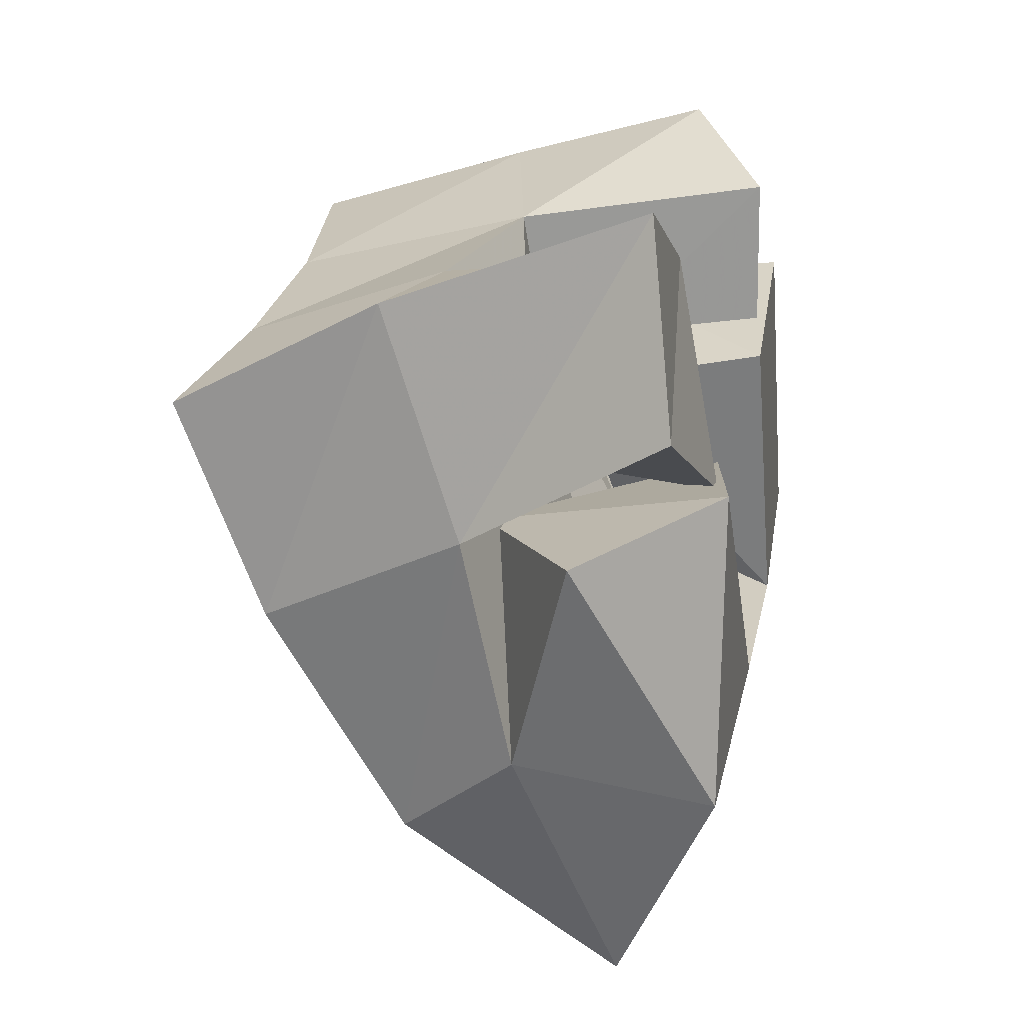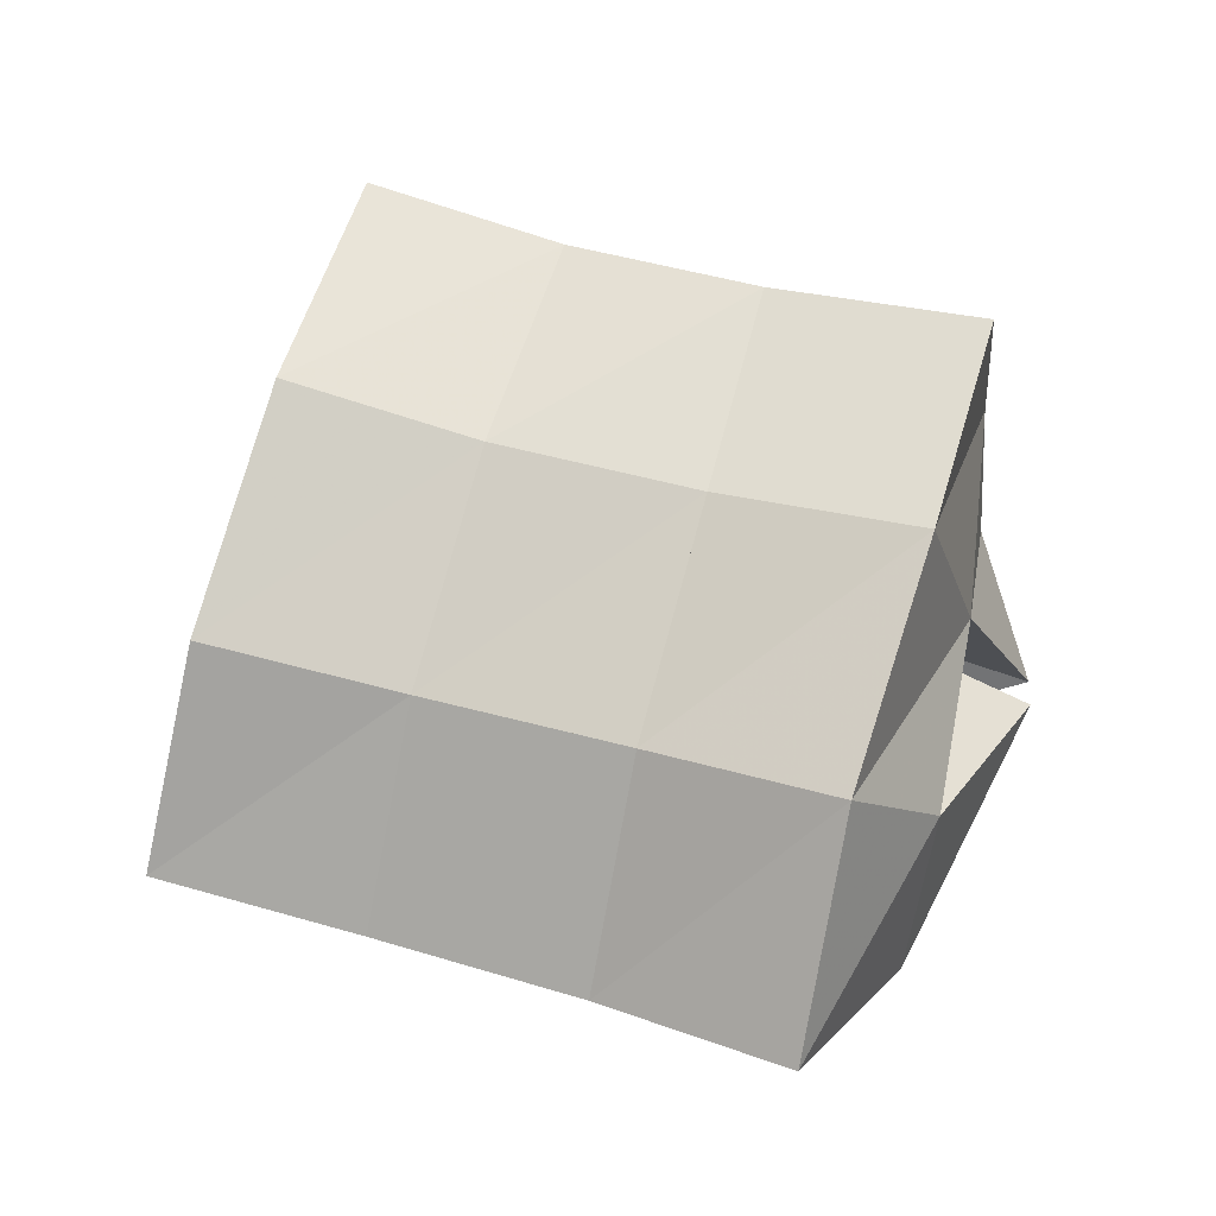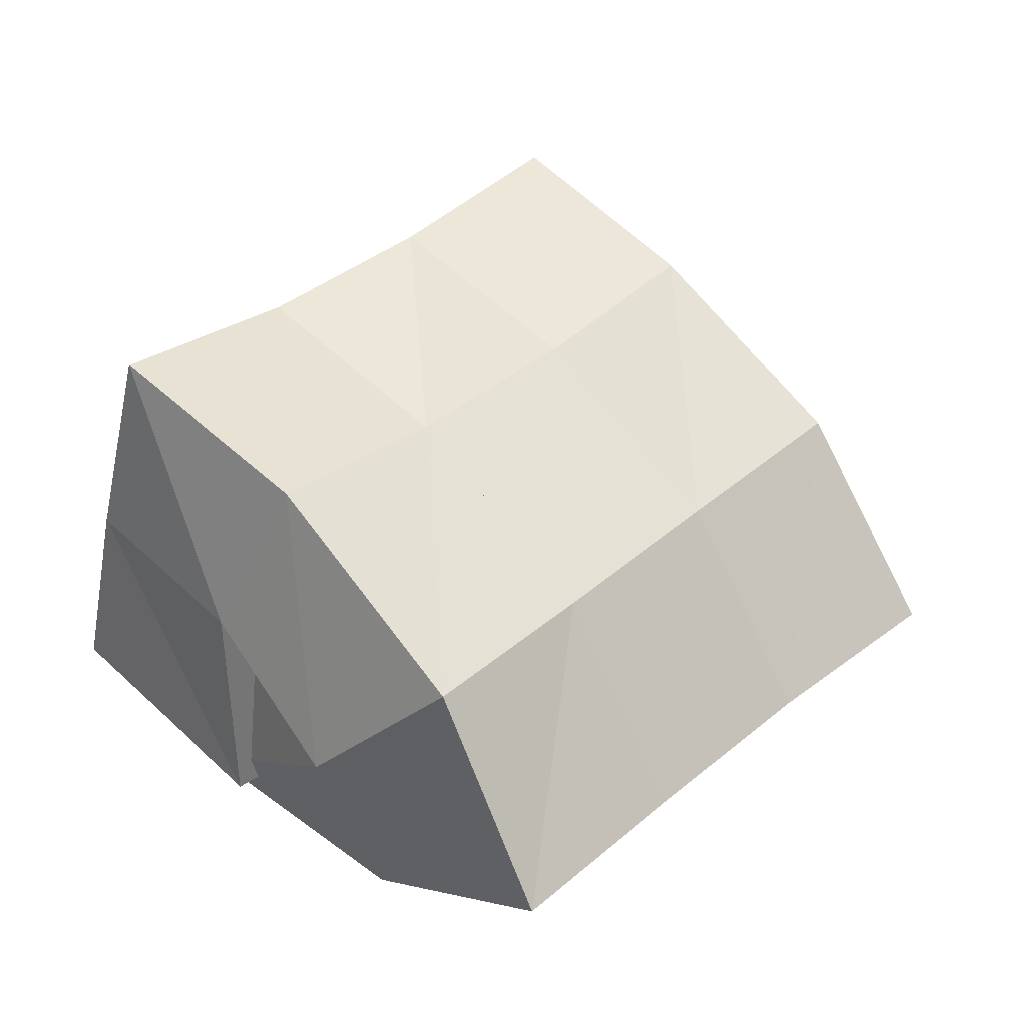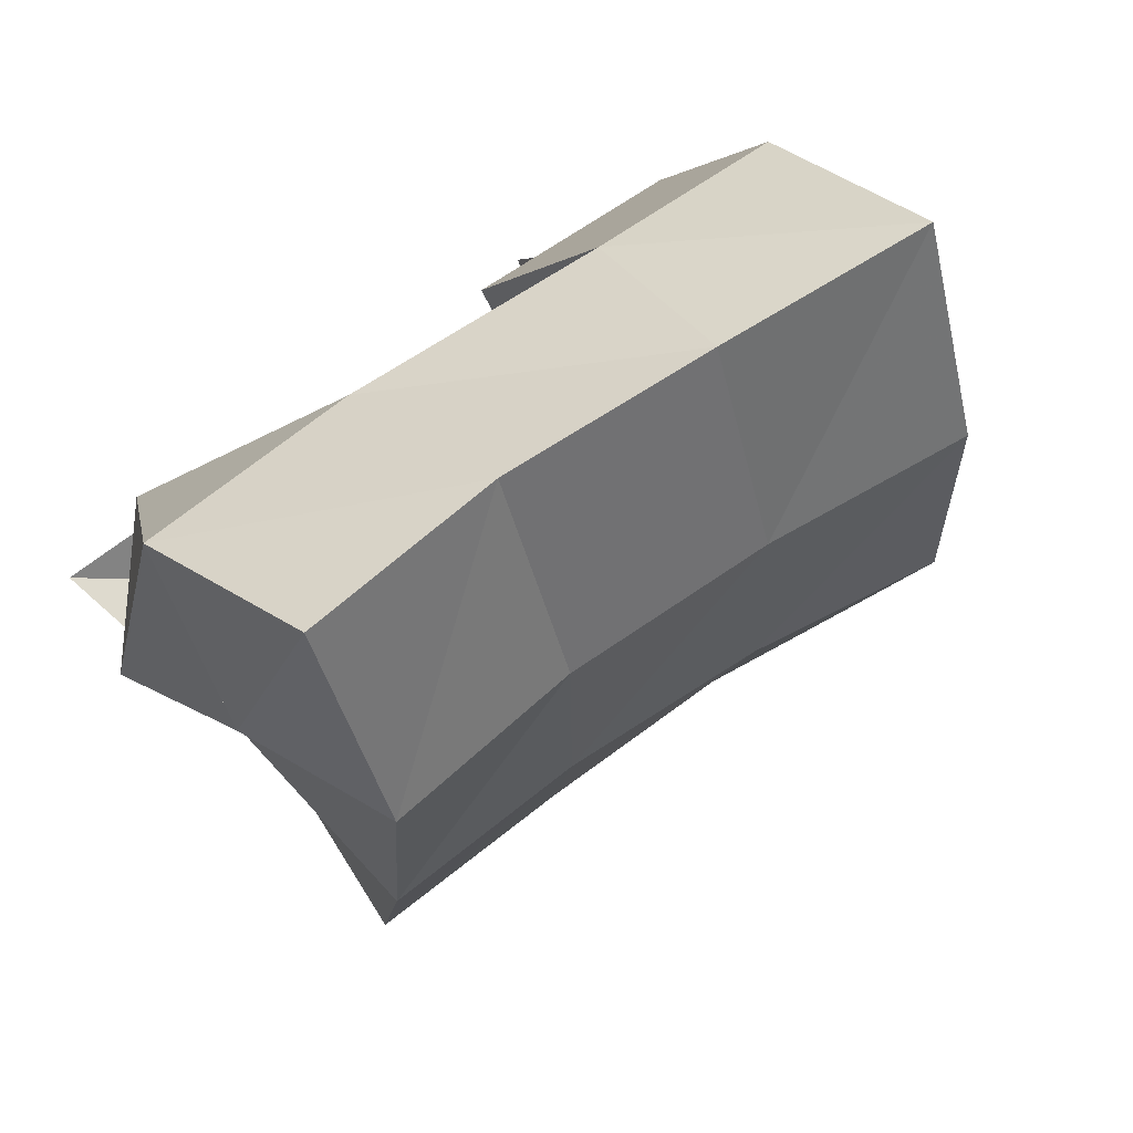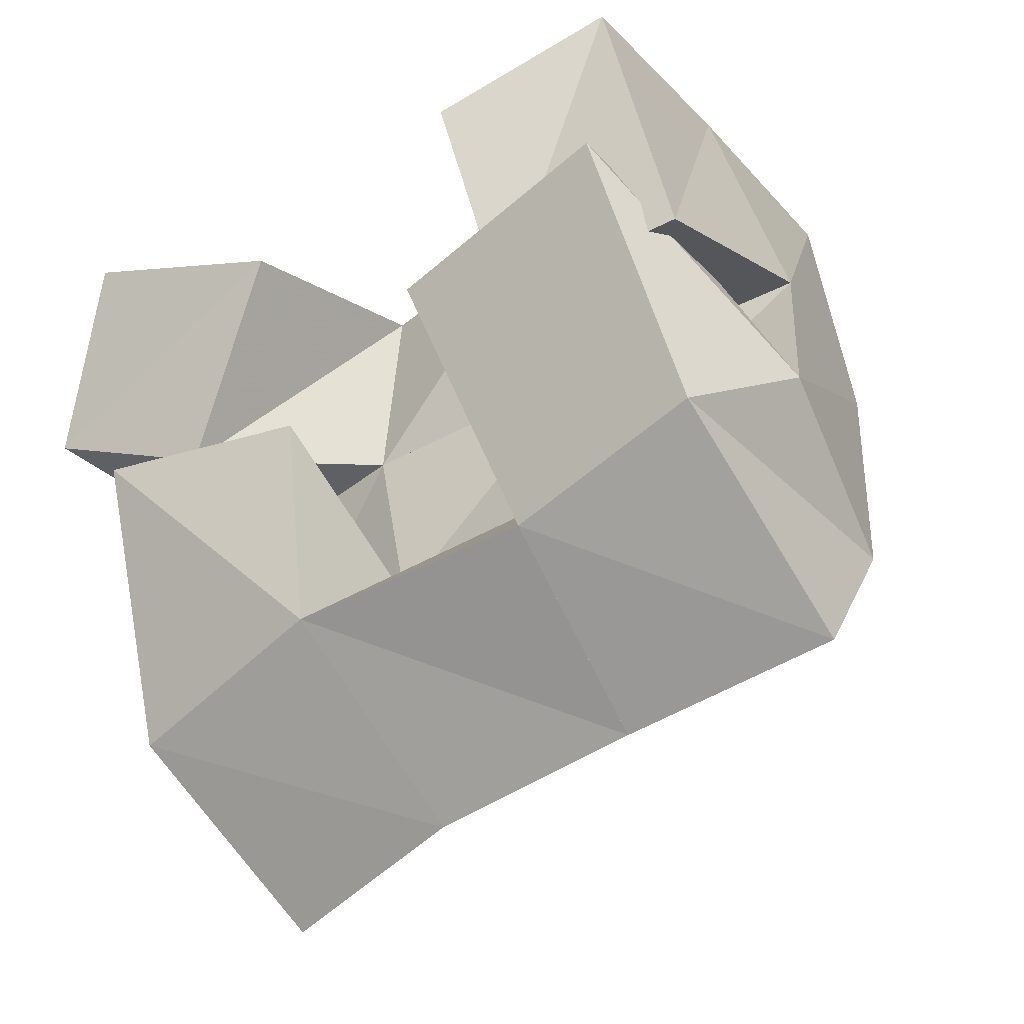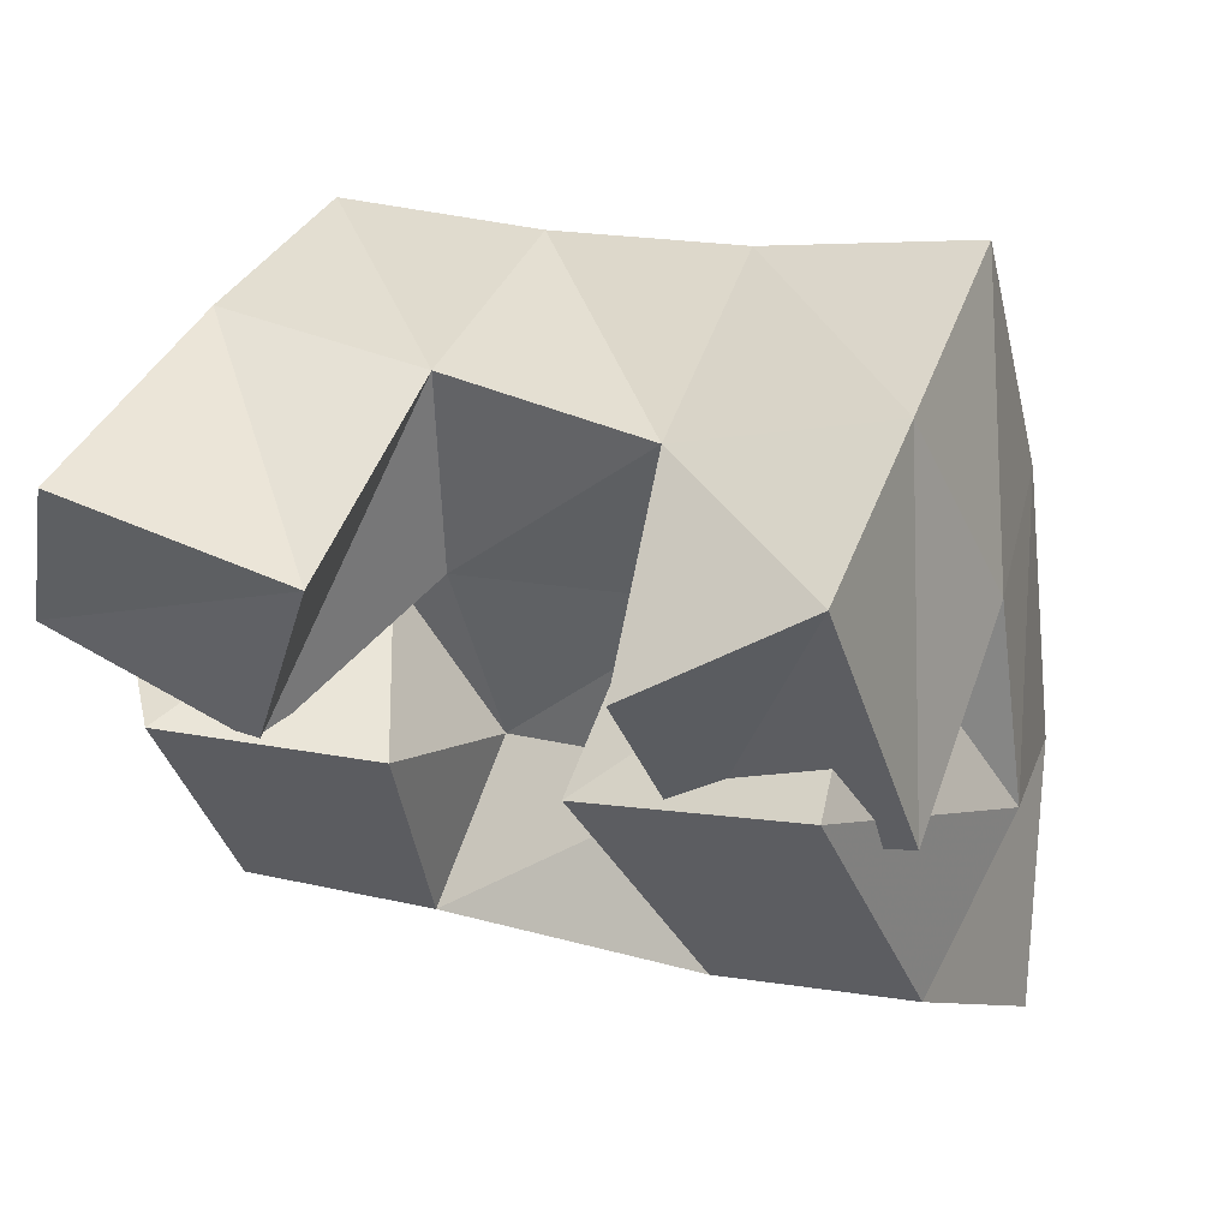
<metadata>
{"format":"obj","ext":"obj","renderer":"f3d","projection":"perspective","resolution":1024,"background":"white","views":[{"elev":3.7,"azim":-80.1,"up":"+Z"},{"elev":47.4,"azim":179.2,"up":"+Y"},{"elev":36.0,"azim":112.8,"up":"+Y"},{"elev":-78.5,"azim":29.5,"up":"+Z"},{"elev":-13.9,"azim":33.7,"up":"+Z"},{"elev":61.1,"azim":19.8,"up":"+Z"}]}
</metadata>
<code>
v 0.6374 0.1137 0.1527
v 0.6442 0.1712 0.1352
v 0.6305 0.1092 0.1068
v 0.6511 0.1555 0.08529
v 0.6882 0.1137 0.1458
v 0.6916 0.1665 0.1433
v 0.6776 0.1042 0.09557
v 0.6994 0.1486 0.101
v 0.741 0.1449 0.1178
v 0.7634 0.1351 0.08273
v 0.7417 0.1 0.1243
v 0.7713 0.1 0.06639
v 0.7829 0.147 0.1449
v 0.8187 0.1382 0.1006
v 0.7889 0.1 0.1483
v 0.8127 0.1 0.08757
v 0.7499 0.1009 0.165
v 0.7401 0.1571 0.1578
v 0.7651 0.1028 0.1185
v 0.7547 0.1524 0.1162
v 0.7817 0.1189 0.187
v 0.7828 0.1654 0.1767
v 0.8051 0.1094 0.1306
v 0.805 0.1624 0.1318
v 0.6356 0.1306 0.08148
v 0.6617 0.1464 0.03756
v 0.6558 0.1 0.09549
v 0.6672 0.1035 0.02893
v 0.6843 0.1563 0.08832
v 0.715 0.1366 0.06443
v 0.704 0.1066 0.1004
v 0.7135 0.1 0.05284
v 0.6492 0.2167 0.1146
v 0.6647 0.2011 0.06842
v 0.6966 0.2128 0.1302
v 0.7102 0.1972 0.08374
v 0.7396 0.2111 0.1471
v 0.7567 0.1979 0.09872
v 0.7834 0.2153 0.1641
v 0.8012 0.2032 0.1134
v 0.6835 0.1744 0.01968
v 0.7257 0.1691 0.03807
v 0.7722 0.1687 0.05349
v 0.8189 0.1716 0.06672
v 0.6937 0.128 -0.01315
v 0.7359 0.1235 0.007677
v 0.7831 0.1242 0.02415
v 0.8312 0.1257 0.03977
f 1 2 4
f 3 1 4
f 2 6 8
f 4 2 8
f 6 5 7
f 8 6 7
f 5 1 3
f 7 5 3
f 8 7 3
f 4 8 3
f 2 1 5
f 6 2 5
f 9 10 12
f 11 9 12
f 10 14 16
f 12 10 16
f 14 13 15
f 16 14 15
f 13 9 11
f 15 13 11
f 16 15 11
f 12 16 11
f 10 9 13
f 14 10 13
f 17 18 20
f 19 17 20
f 18 22 24
f 20 18 24
f 22 21 23
f 24 22 23
f 21 17 19
f 23 21 19
f 24 23 19
f 20 24 19
f 18 17 21
f 22 18 21
f 25 26 28
f 27 25 28
f 26 30 32
f 28 26 32
f 30 29 31
f 32 30 31
f 29 25 27
f 31 29 27
f 32 31 27
f 28 32 27
f 26 25 29
f 30 26 29
f 2 33 34
f 4 2 34
f 33 35 36
f 34 33 36
f 35 6 8
f 36 35 8
f 6 2 4
f 8 6 4
f 36 8 4
f 34 36 4
f 33 2 6
f 35 33 6
f 6 35 36
f 8 6 36
f 35 37 38
f 36 35 38
f 37 18 20
f 38 37 20
f 18 6 8
f 20 18 8
f 38 20 8
f 36 38 8
f 35 6 18
f 37 35 18
f 18 37 38
f 20 18 38
f 37 39 40
f 38 37 40
f 39 22 24
f 40 39 24
f 22 18 20
f 24 22 20
f 40 24 20
f 38 40 20
f 37 18 22
f 39 37 22
f 4 34 41
f 26 4 41
f 34 36 42
f 41 34 42
f 36 8 30
f 42 36 30
f 8 4 26
f 30 8 26
f 42 30 26
f 41 42 26
f 34 4 8
f 36 34 8
f 8 36 42
f 30 8 42
f 36 38 43
f 42 36 43
f 38 20 10
f 43 38 10
f 20 8 30
f 10 20 30
f 43 10 30
f 42 43 30
f 36 8 20
f 38 36 20
f 20 38 43
f 10 20 43
f 38 40 44
f 43 38 44
f 40 24 14
f 44 40 14
f 24 20 10
f 14 24 10
f 44 14 10
f 43 44 10
f 38 20 24
f 40 38 24
f 26 41 45
f 28 26 45
f 41 42 46
f 45 41 46
f 42 30 32
f 46 42 32
f 30 26 28
f 32 30 28
f 46 32 28
f 45 46 28
f 41 26 30
f 42 41 30
f 30 42 46
f 32 30 46
f 42 43 47
f 46 42 47
f 43 10 12
f 47 43 12
f 10 30 32
f 12 10 32
f 47 12 32
f 46 47 32
f 42 30 10
f 43 42 10
f 10 43 47
f 12 10 47
f 43 44 48
f 47 43 48
f 44 14 16
f 48 44 16
f 14 10 12
f 16 14 12
f 48 16 12
f 47 48 12
f 43 10 14
f 44 43 14

</code>
